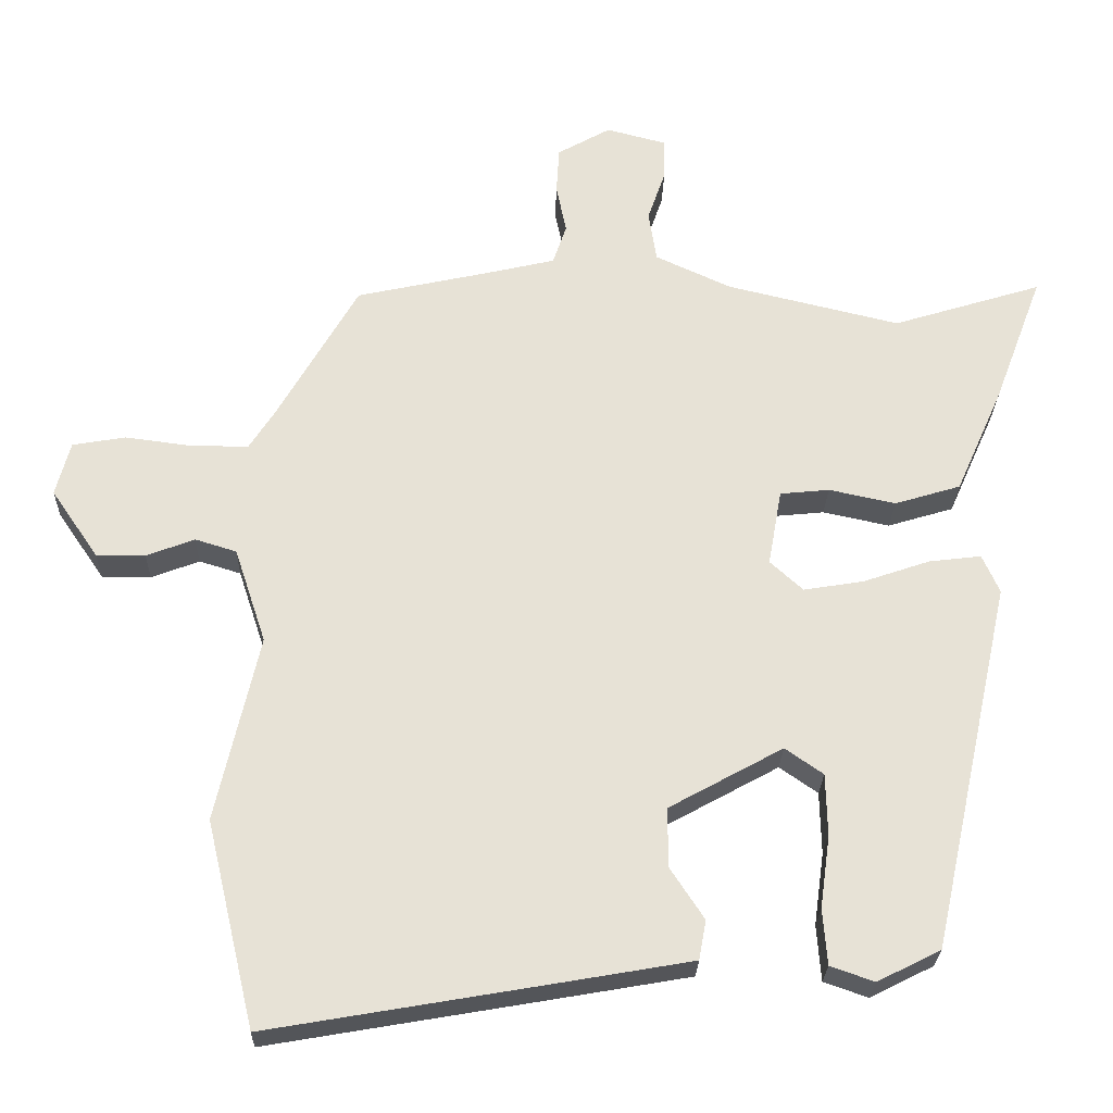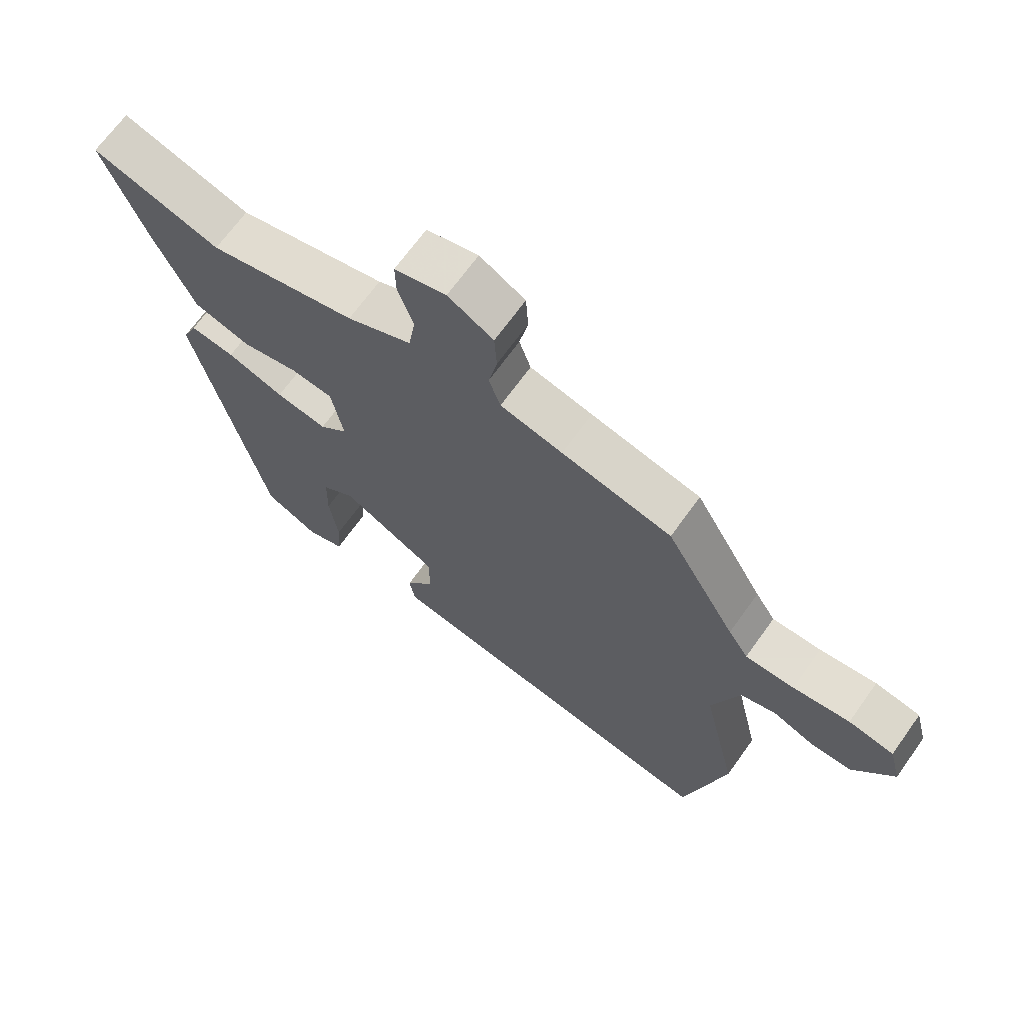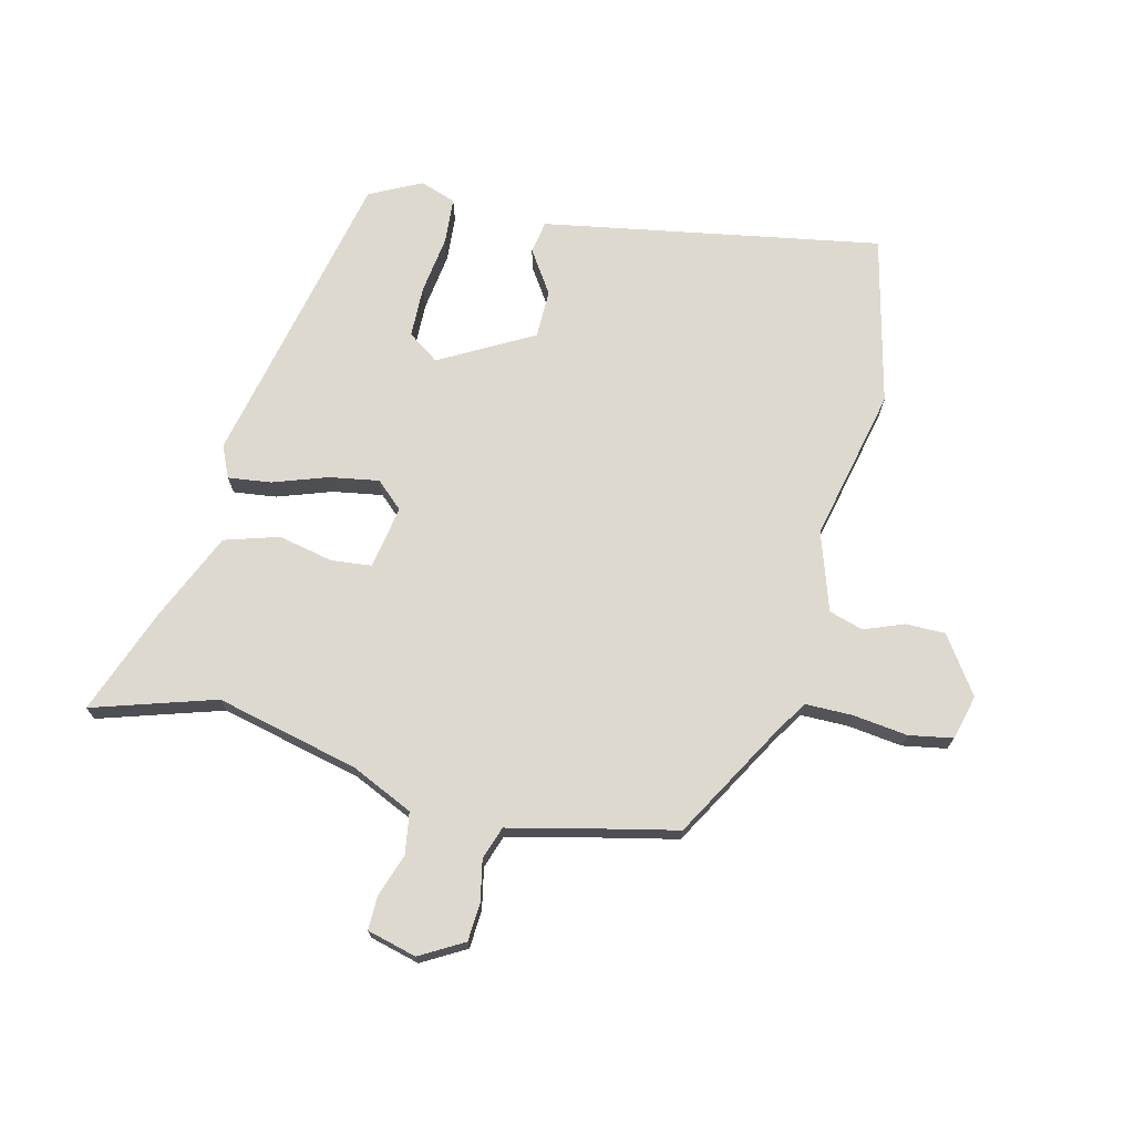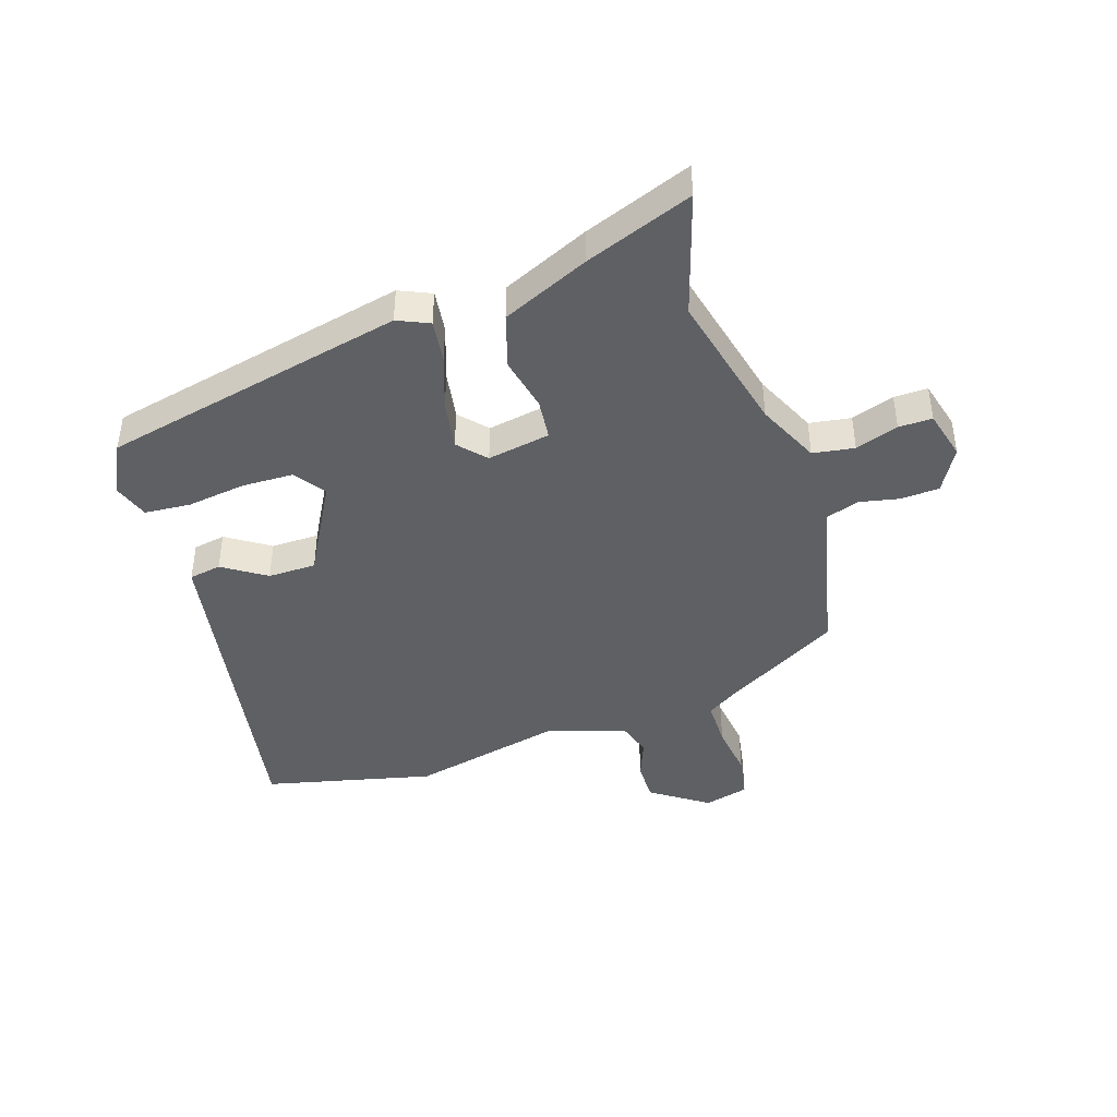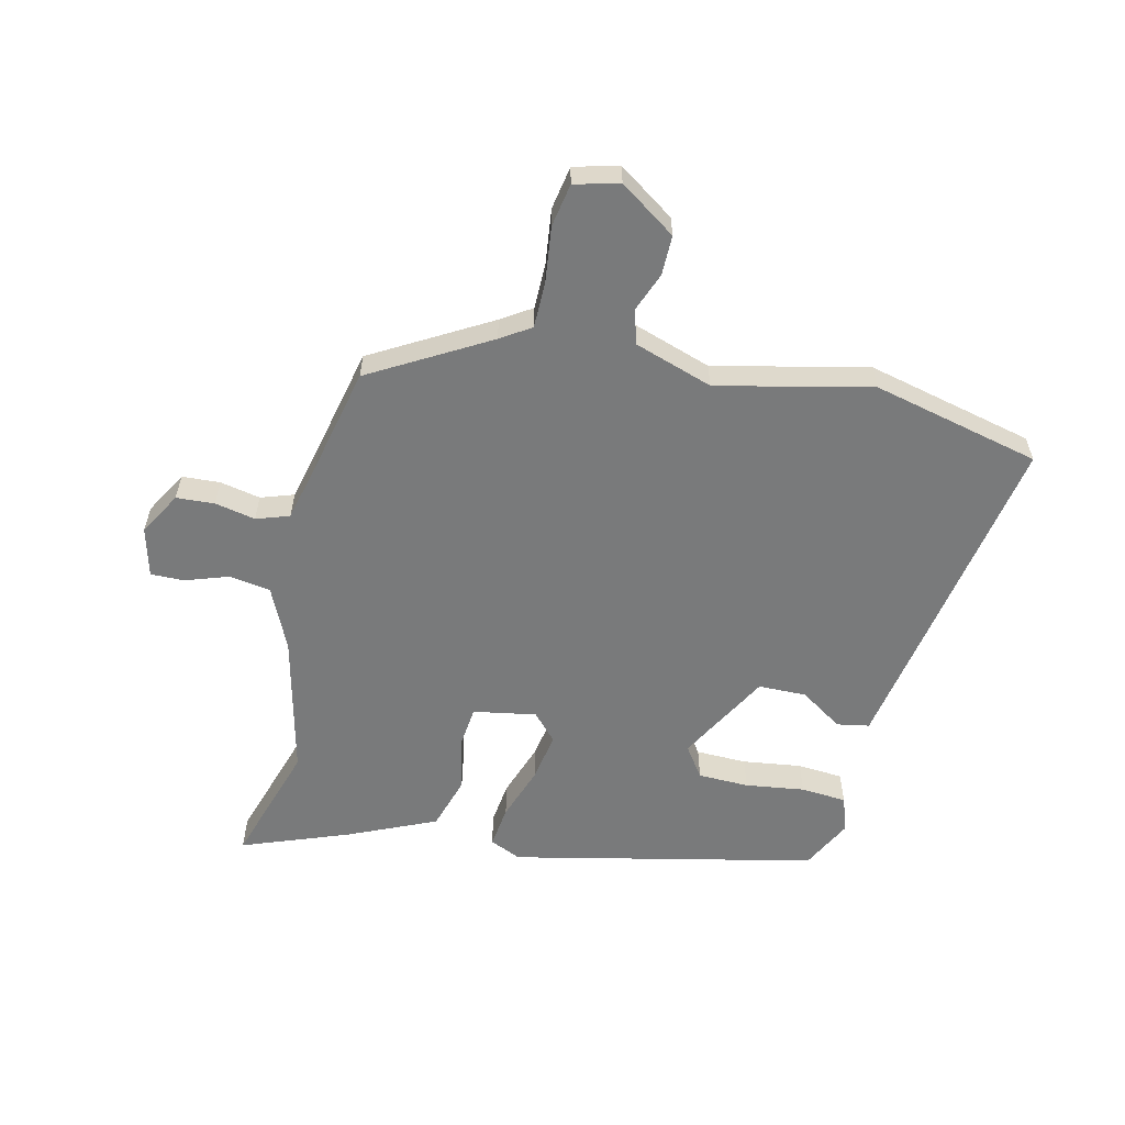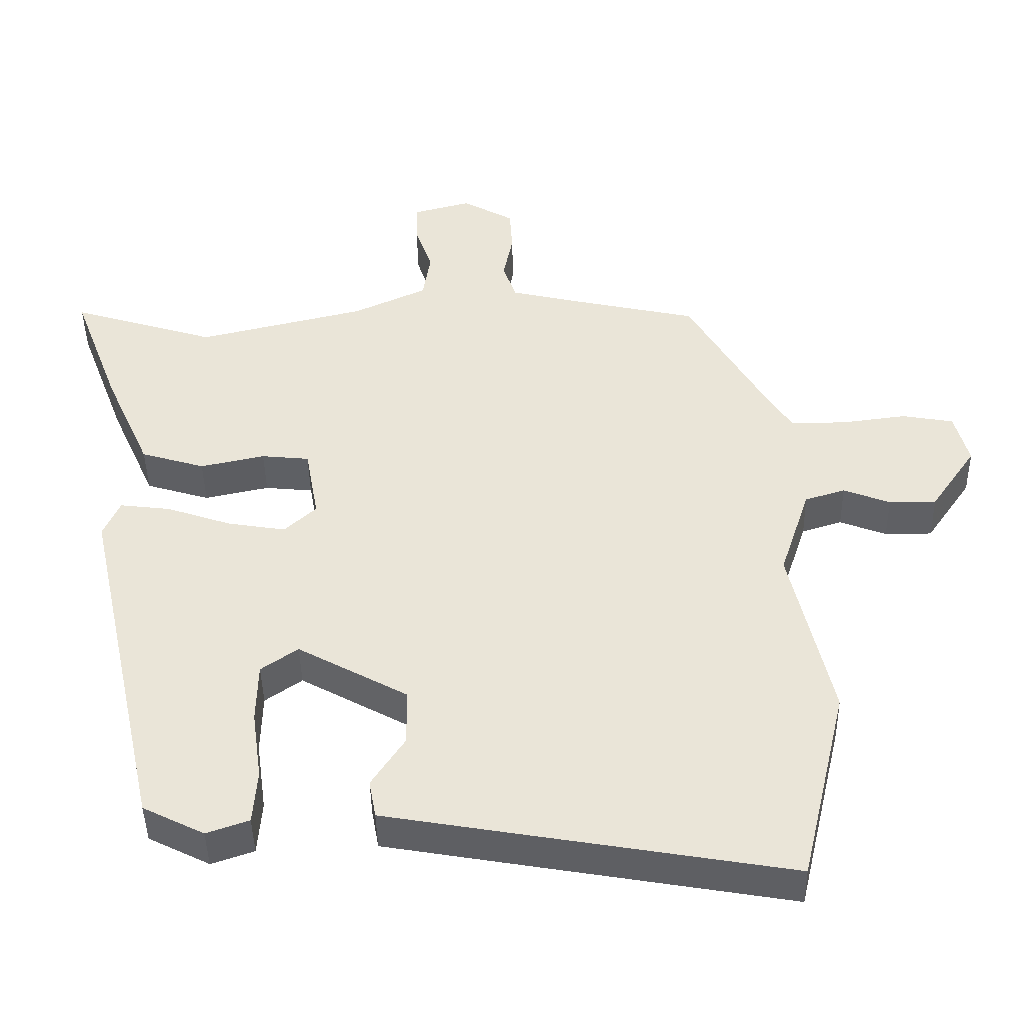
<metadata>
{"format":"obj","ext":"obj","renderer":"f3d","projection":"perspective","resolution":1024,"background":"white","views":[{"elev":-25.9,"azim":178.4,"up":"+Z"},{"elev":68.1,"azim":35.6,"up":"+Z"},{"elev":71.5,"azim":13.6,"up":"+Y"},{"elev":-43.0,"azim":-72.0,"up":"+Y"},{"elev":-58.0,"azim":76.7,"up":"+Y"},{"elev":-43.7,"azim":1.1,"up":"+Z"}]}
</metadata>
<code>
v 0.546 0.07 -0.305
v 0.478 0.07 -0.592
v 0.08 0.07 -0.523
v -0.097 0.07 -0.492
v -0.107 0.07 -0.437
v -0.059 0.07 -0.364
v -0.06 0.07 -0.282
v -0.218 0.07 -0.195
v -0.271 0.07 -0.232
v -0.273 0.07 -0.319
v -0.259 0.07 -0.42
v -0.265 0.07 -0.498
v -0.326 0.07 -0.519
v -0.414 0.07 -0.475
v -0.528 0.07 0.042
v -0.504 0.07 0.096
v -0.431 0.07 0.087
v -0.338 0.07 0.055
v -0.254 0.07 0.041
v -0.208 0.07 0.083
v -0.227 0.07 0.19
v -0.296 0.07 0.197
v -0.389 0.07 0.177
v -0.481 0.07 0.205
v -0.547 0.07 0.353
v -0.616 0.07 0.536
v -0.407 0.07 0.471
v -0.165 0.07 0.529
v -0.059 0.07 0.578
v -0.048 0.07 0.649
v -0.073 0.07 0.722
v -0.074 0.07 0.779
v 0.01 0.07 0.801
v 0.084 0.07 0.759
v 0.088 0.07 0.694
v 0.074 0.07 0.625
v 0.093 0.07 0.569
v 0.195 0.07 0.545
v 0.375 0.07 0.505
v 0.49 0.07 0.305
v 0.523 0.07 0.254
v 0.603 0.07 0.254
v 0.696 0.07 0.266
v 0.77 0.07 0.253
v 0.79 0.07 0.177
v 0.724 0.07 0.081
v 0.656 0.07 0.081
v 0.589 0.07 0.107
v 0.531 0.07 0.089
v 0.487 0.07 -0.044
v 0.546 0 -0.305
v 0.478 0 -0.592
v 0.08 0 -0.523
v -0.097 0 -0.492
v -0.107 0 -0.437
v -0.059 0 -0.364
v -0.06 0 -0.282
v -0.218 0 -0.195
v -0.271 0 -0.232
v -0.273 0 -0.319
v -0.259 0 -0.42
v -0.265 0 -0.498
v -0.326 0 -0.519
v -0.414 0 -0.475
v -0.528 0 0.042
v -0.504 0 0.096
v -0.431 0 0.087
v -0.338 0 0.055
v -0.254 0 0.041
v -0.208 0 0.083
v -0.227 0 0.19
v -0.296 0 0.197
v -0.389 0 0.177
v -0.481 0 0.205
v -0.547 0 0.353
v -0.616 0 0.536
v -0.407 0 0.471
v -0.165 0 0.529
v -0.059 0 0.578
v -0.048 0 0.649
v -0.073 0 0.722
v -0.074 0 0.779
v 0.01 0 0.801
v 0.084 0 0.759
v 0.088 0 0.694
v 0.074 0 0.625
v 0.093 0 0.569
v 0.195 0 0.545
v 0.375 0 0.505
v 0.49 0 0.305
v 0.523 0 0.254
v 0.603 0 0.254
v 0.696 0 0.266
v 0.77 0 0.253
v 0.79 0 0.177
v 0.724 0 0.081
v 0.656 0 0.081
v 0.589 0 0.107
v 0.531 0 0.089
v 0.487 0 -0.044
f 45 46 47 48
f 45 48 49
f 42 43 44 45
f 41 42 45 49
f 40 41 49 50
f 38 39 40 50
f 33 34 35 36
f 33 36 37
f 30 31 32 33
f 29 30 33 37
f 28 29 37 38
f 24 25 26 27
f 22 23 24 27
f 21 22 27 28
f 20 21 28 38
f 15 16 17 18
f 15 18 19
f 14 15 19
f 10 11 12 13
f 9 10 13 14
f 3 4 5 6
f 3 6 7
f 2 3 7
f 1 2 7
f 20 38 50 1
f 9 14 19 20
f 8 9 20
f 1 7 8 20
f 98 97 96 95
f 99 98 95
f 95 94 93 92
f 99 95 92 91
f 100 99 91 90
f 100 90 89 88
f 86 85 84 83
f 87 86 83
f 83 82 81 80
f 87 83 80 79
f 88 87 79 78
f 77 76 75 74
f 77 74 73 72
f 78 77 72 71
f 88 78 71 70
f 68 67 66 65
f 69 68 65
f 69 65 64
f 63 62 61 60
f 64 63 60 59
f 56 55 54 53
f 57 56 53
f 57 53 52
f 57 52 51
f 51 100 88 70
f 70 69 64 59
f 70 59 58
f 70 58 57 51
f 1 51 52 2
f 2 52 53 3
f 3 53 54 4
f 4 54 55 5
f 5 55 56 6
f 6 56 57 7
f 7 57 58 8
f 8 58 59 9
f 9 59 60 10
f 10 60 61 11
f 11 61 62 12
f 12 62 63 13
f 13 63 64 14
f 14 64 65 15
f 15 65 66 16
f 16 66 67 17
f 17 67 68 18
f 18 68 69 19
f 19 69 70 20
f 20 70 71 21
f 21 71 72 22
f 22 72 73 23
f 23 73 74 24
f 24 74 75 25
f 25 75 76 26
f 26 76 77 27
f 27 77 78 28
f 28 78 79 29
f 29 79 80 30
f 30 80 81 31
f 31 81 82 32
f 32 82 83 33
f 33 83 84 34
f 34 84 85 35
f 35 85 86 36
f 36 86 87 37
f 37 87 88 38
f 38 88 89 39
f 39 89 90 40
f 40 90 91 41
f 41 91 92 42
f 42 92 93 43
f 43 93 94 44
f 44 94 95 45
f 45 95 96 46
f 46 96 97 47
f 47 97 98 48
f 48 98 99 49
f 49 99 100 50
f 50 100 51 1

</code>
